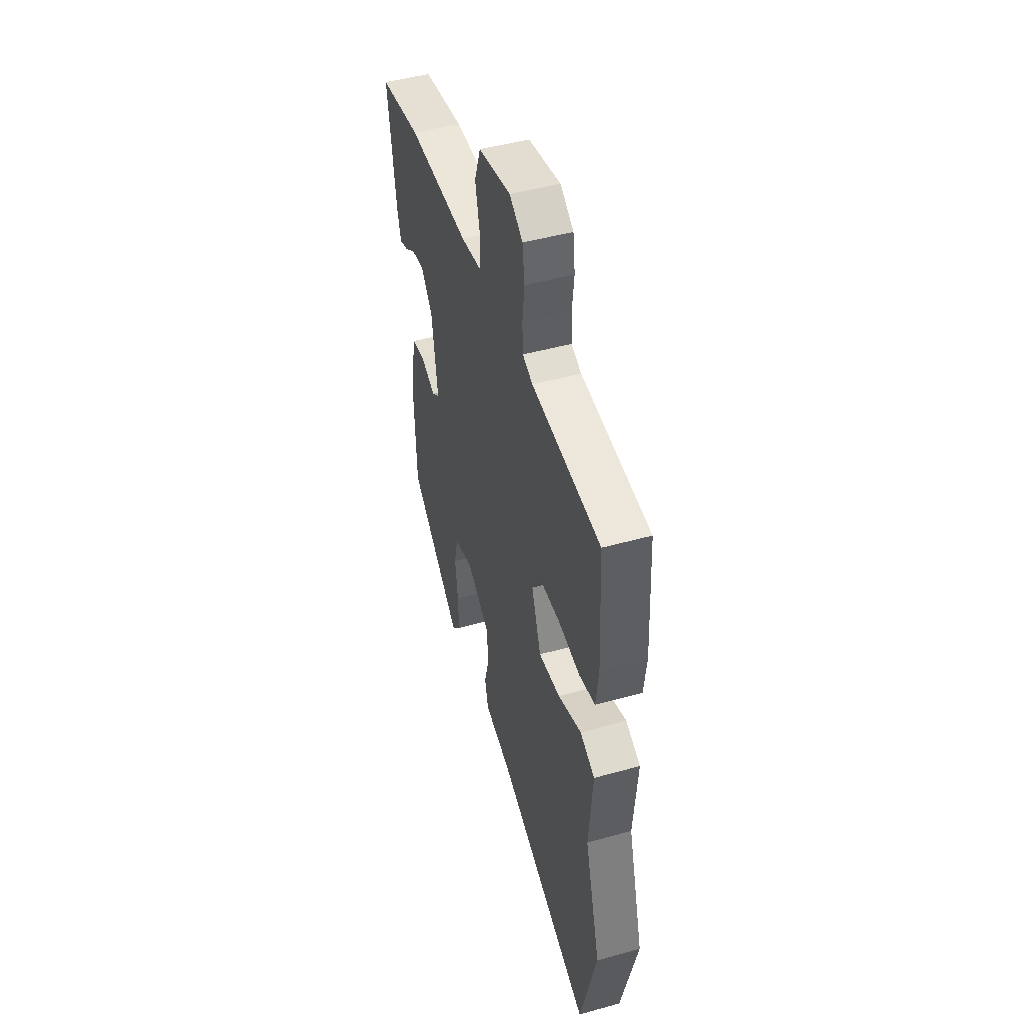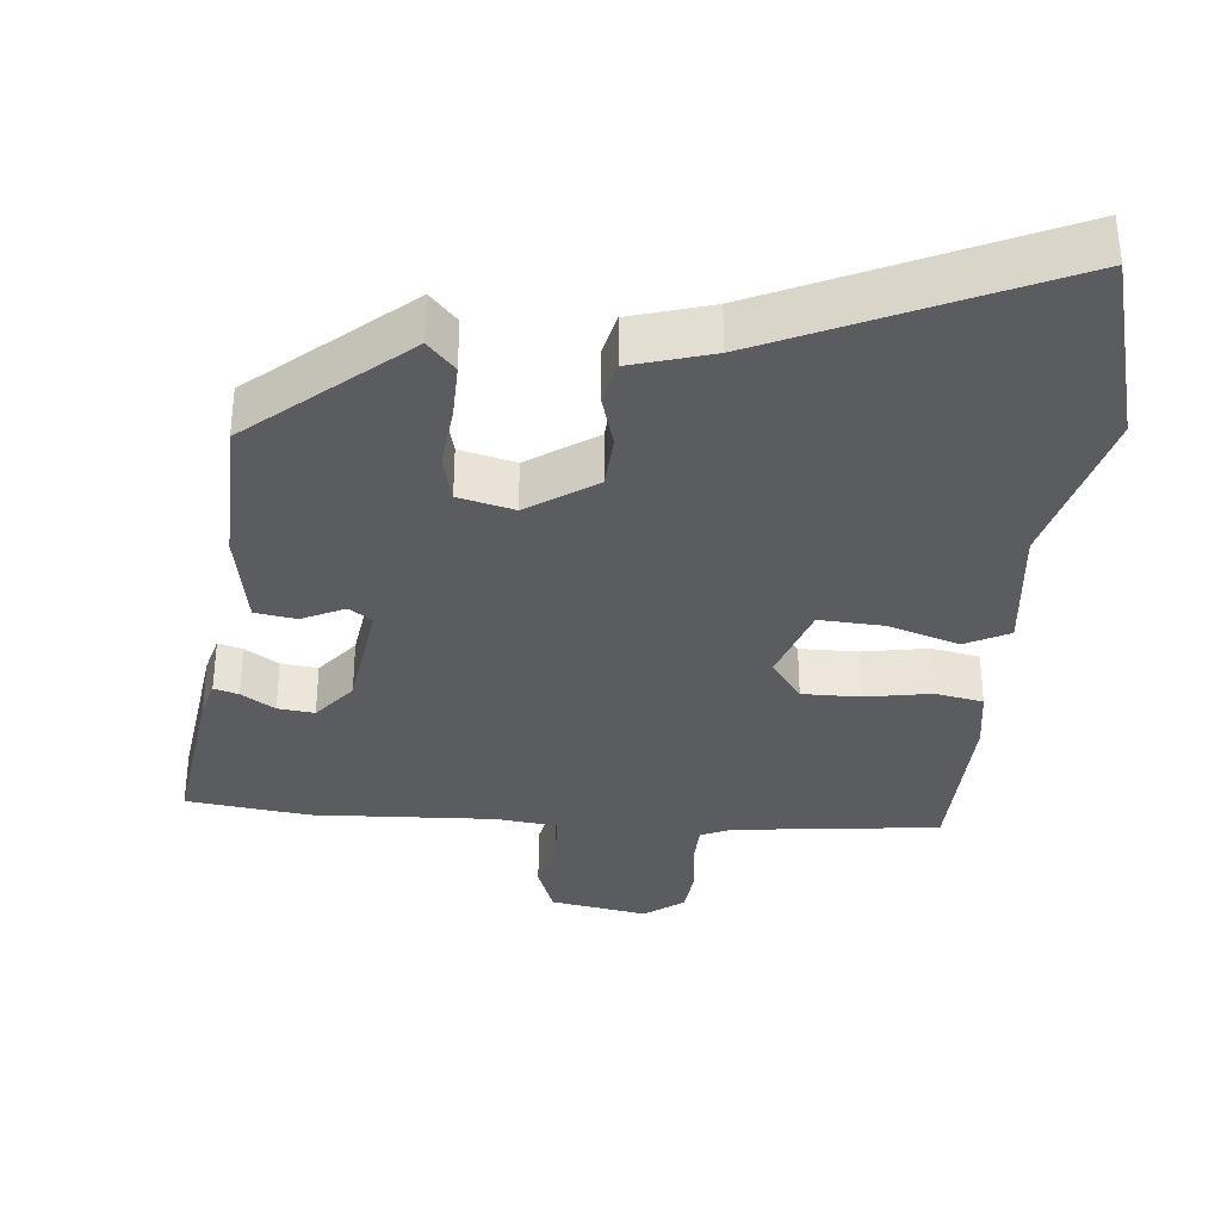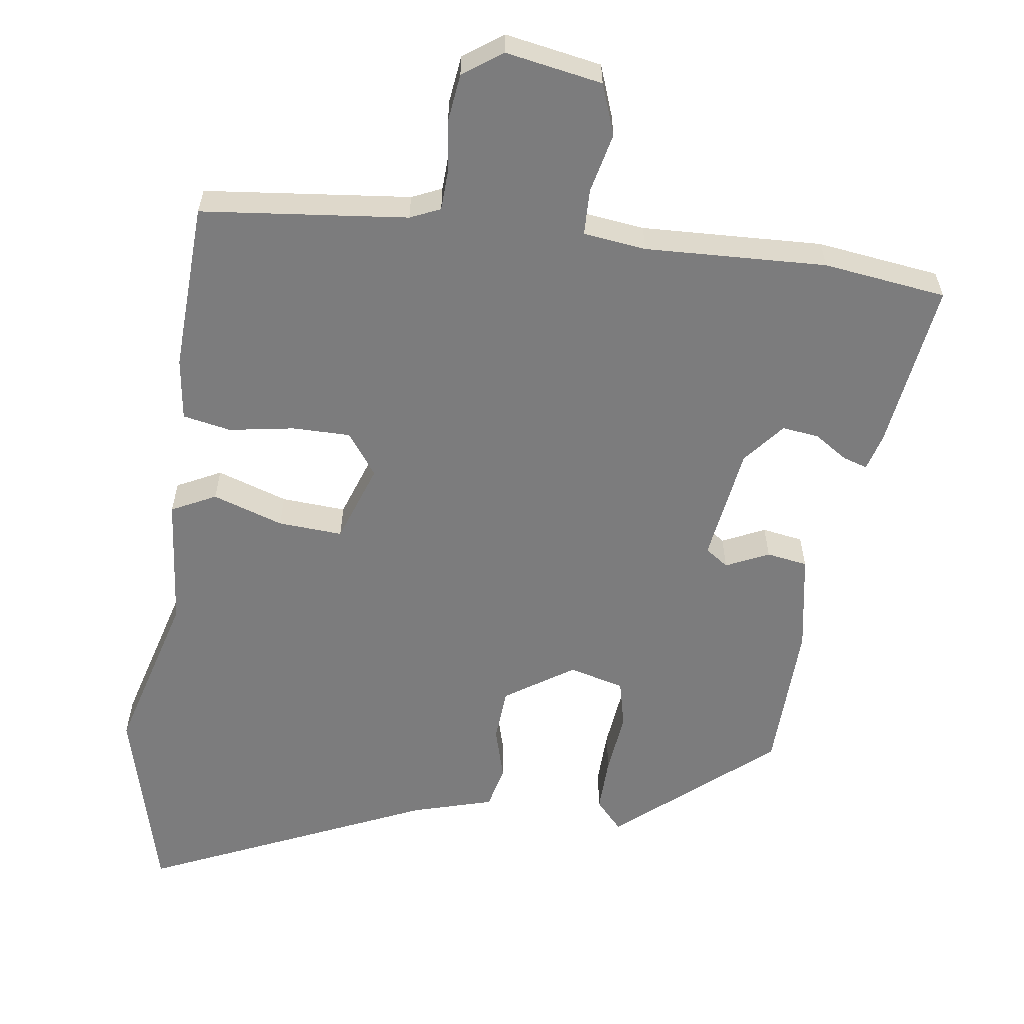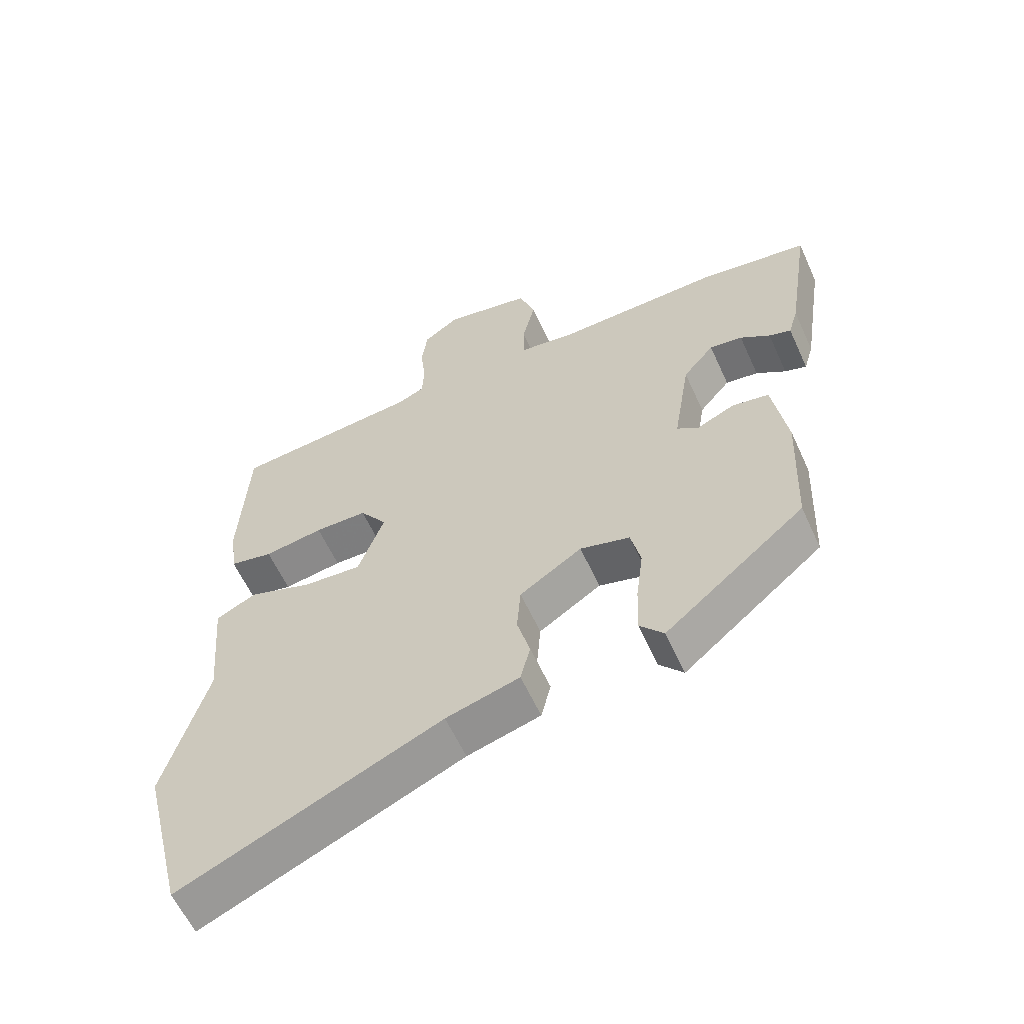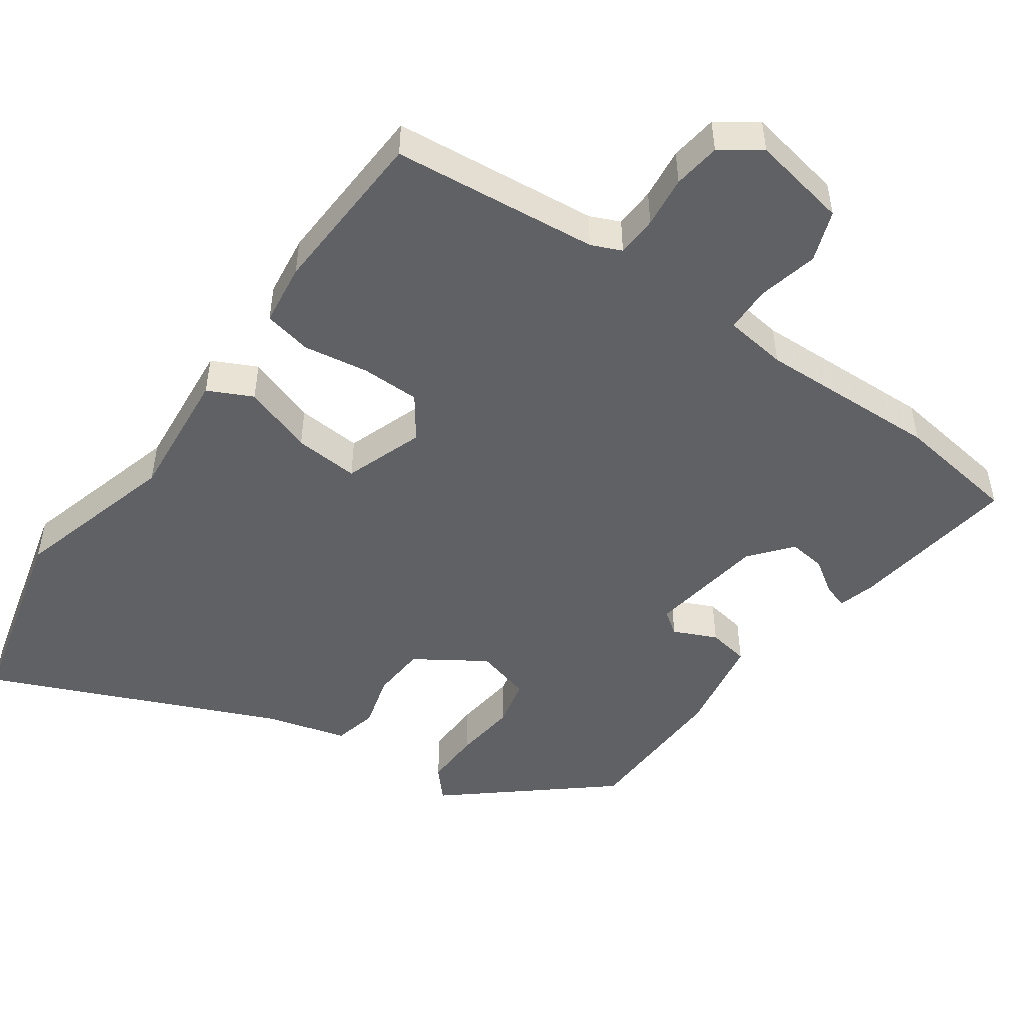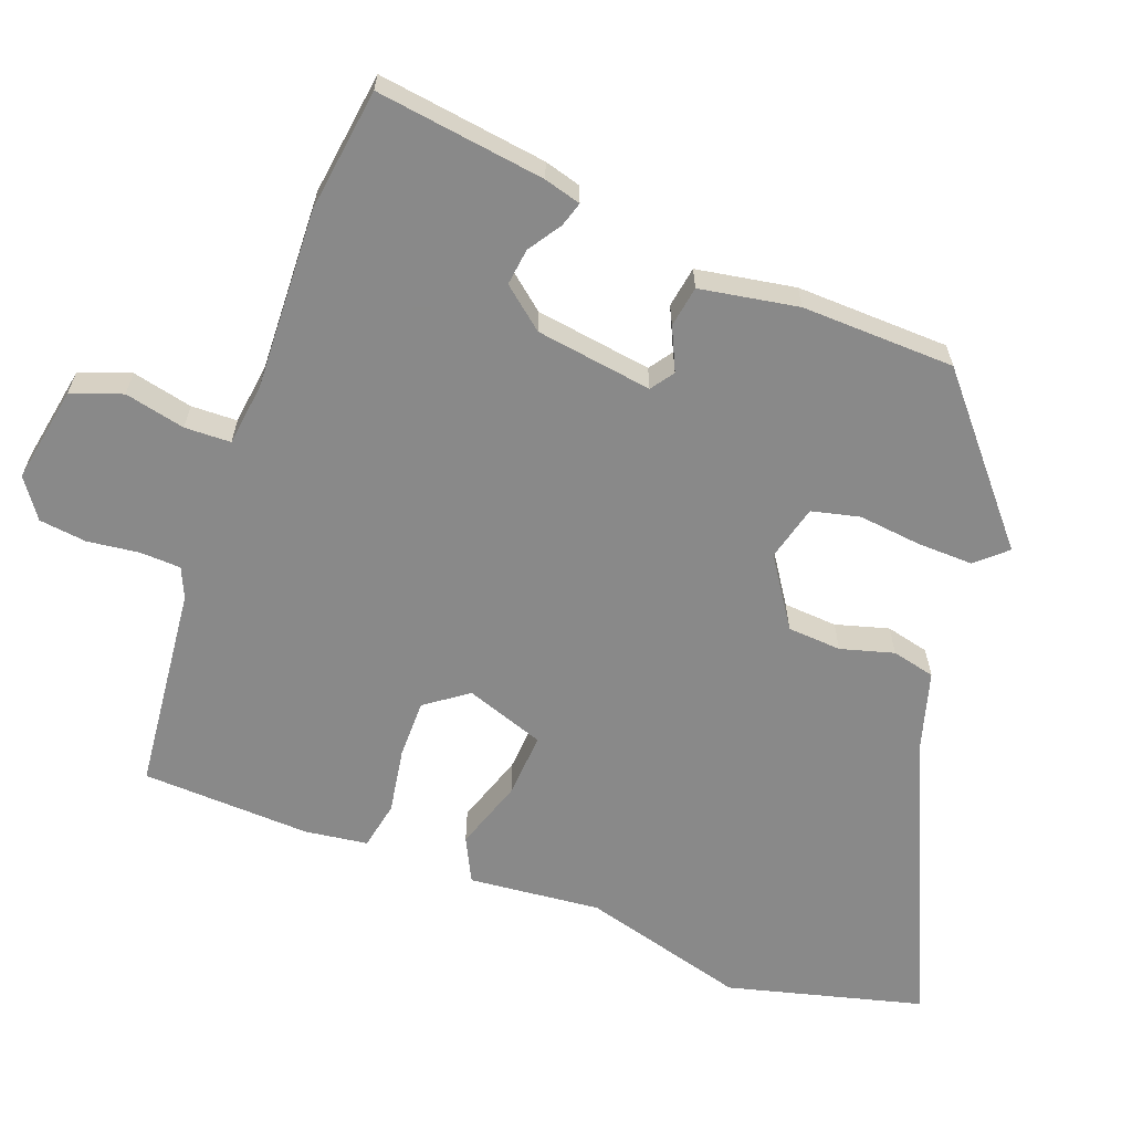
<metadata>
{"format":"obj","ext":"obj","renderer":"f3d","projection":"perspective","resolution":1024,"background":"white","views":[{"elev":47.0,"azim":-107.6,"up":"+Z"},{"elev":-34.6,"azim":175.9,"up":"+Y"},{"elev":-58.8,"azim":-7.2,"up":"+Y"},{"elev":-59.6,"azim":24.4,"up":"+Z"},{"elev":-49.4,"azim":-34.9,"up":"+Y"},{"elev":-63.0,"azim":70.2,"up":"+Y"}]}
</metadata>
<code>
v -0.461 0.07 0.485
v -0.173 0.07 0.512
v -0.131 0.07 0.53
v -0.128 0.07 0.587
v -0.136 0.07 0.659
v -0.127 0.07 0.725
v -0.072 0.07 0.763
v 0.062 0.07 0.737
v 0.087 0.07 0.666
v 0.067 0.07 0.582
v 0.068 0.07 0.518
v 0.155 0.07 0.506
v 0.408 0.07 0.513
v 0.579 0.07 0.488
v 0.543 0.07 0.253
v 0.528 0.07 0.202
v 0.494 0.07 0.213
v 0.448 0.07 0.244
v 0.397 0.07 0.251
v 0.349 0.07 0.194
v 0.323 0.07 0.032
v 0.355 0.07 0.009
v 0.415 0.07 0.036
v 0.472 0.07 0.026
v 0.494 0.07 -0.111
v 0.485 0.07 -0.324
v 0.269 0.07 -0.503
v 0.232 0.07 -0.461
v 0.235 0.07 -0.383
v 0.246 0.07 -0.296
v 0.231 0.07 -0.229
v 0.154 0.07 -0.208
v 0.058 0.07 -0.27
v 0.052 0.07 -0.345
v 0.072 0.07 -0.419
v 0.057 0.07 -0.479
v -0.056 0.07 -0.51
v -0.455 0.07 -0.682
v -0.522 0.07 -0.41
v -0.456 0.07 -0.181
v -0.472 0.07 0.003
v -0.41 0.07 0.033
v -0.312 0.07 -0.001
v -0.222 0.07 -0.008
v -0.182 0.07 0.102
v -0.224 0.07 0.161
v -0.305 0.07 0.162
v -0.396 0.07 0.148
v -0.463 0.07 0.162
v -0.474 0.07 0.249
v -0.461 0 0.485
v -0.173 0 0.512
v -0.131 0 0.53
v -0.128 0 0.587
v -0.136 0 0.659
v -0.127 0 0.725
v -0.072 0 0.763
v 0.062 0 0.737
v 0.087 0 0.666
v 0.067 0 0.582
v 0.068 0 0.518
v 0.155 0 0.506
v 0.408 0 0.513
v 0.579 0 0.488
v 0.543 0 0.253
v 0.528 0 0.202
v 0.494 0 0.213
v 0.448 0 0.244
v 0.397 0 0.251
v 0.349 0 0.194
v 0.323 0 0.032
v 0.355 0 0.009
v 0.415 0 0.036
v 0.472 0 0.026
v 0.494 0 -0.111
v 0.485 0 -0.324
v 0.269 0 -0.503
v 0.232 0 -0.461
v 0.235 0 -0.383
v 0.246 0 -0.296
v 0.231 0 -0.229
v 0.154 0 -0.208
v 0.058 0 -0.27
v 0.052 0 -0.345
v 0.072 0 -0.419
v 0.057 0 -0.479
v -0.056 0 -0.51
v -0.455 0 -0.682
v -0.522 0 -0.41
v -0.456 0 -0.181
v -0.472 0 0.003
v -0.41 0 0.033
v -0.312 0 -0.001
v -0.222 0 -0.008
v -0.182 0 0.102
v -0.224 0 0.161
v -0.305 0 0.162
v -0.396 0 0.148
v -0.463 0 0.162
v -0.474 0 0.249
f 50 1 2
f 49 50 2
f 48 49 2
f 47 48 2
f 46 47 2 3
f 45 46 3
f 40 41 42 43
f 40 43 44
f 39 40 44
f 38 39 44
f 37 38 44
f 37 44 45
f 36 37 45
f 35 36 45
f 34 35 45
f 28 29 30
f 27 28 30
f 26 27 30
f 25 26 30
f 24 25 30
f 23 24 30
f 22 23 30
f 21 22 30 31
f 20 21 31 32
f 16 17 18
f 15 16 18
f 14 15 18
f 13 14 18
f 12 13 18
f 11 12 18 19
f 8 9 10
f 7 8 10
f 6 7 10
f 5 6 10
f 4 5 10
f 3 4 10 11
f 45 3 11
f 34 45 11
f 33 34 11
f 11 19 20
f 11 20 32 33
f 52 51 100
f 52 100 99
f 52 99 98
f 52 98 97
f 53 52 97 96
f 53 96 95
f 93 92 91 90
f 94 93 90
f 94 90 89
f 94 89 88
f 94 88 87
f 95 94 87
f 95 87 86
f 95 86 85
f 95 85 84
f 80 79 78
f 80 78 77
f 80 77 76
f 80 76 75
f 80 75 74
f 80 74 73
f 80 73 72
f 81 80 72 71
f 82 81 71 70
f 68 67 66
f 68 66 65
f 68 65 64
f 68 64 63
f 68 63 62
f 69 68 62 61
f 60 59 58
f 60 58 57
f 60 57 56
f 60 56 55
f 60 55 54
f 61 60 54 53
f 61 53 95
f 61 95 84
f 61 84 83
f 70 69 61
f 83 82 70 61
f 1 51 52 2
f 2 52 53 3
f 3 53 54 4
f 4 54 55 5
f 5 55 56 6
f 6 56 57 7
f 7 57 58 8
f 8 58 59 9
f 9 59 60 10
f 10 60 61 11
f 11 61 62 12
f 12 62 63 13
f 13 63 64 14
f 14 64 65 15
f 15 65 66 16
f 16 66 67 17
f 17 67 68 18
f 18 68 69 19
f 19 69 70 20
f 20 70 71 21
f 21 71 72 22
f 22 72 73 23
f 23 73 74 24
f 24 74 75 25
f 25 75 76 26
f 26 76 77 27
f 27 77 78 28
f 28 78 79 29
f 29 79 80 30
f 30 80 81 31
f 31 81 82 32
f 32 82 83 33
f 33 83 84 34
f 34 84 85 35
f 35 85 86 36
f 36 86 87 37
f 37 87 88 38
f 38 88 89 39
f 39 89 90 40
f 40 90 91 41
f 41 91 92 42
f 42 92 93 43
f 43 93 94 44
f 44 94 95 45
f 45 95 96 46
f 46 96 97 47
f 47 97 98 48
f 48 98 99 49
f 49 99 100 50
f 50 100 51 1

</code>
